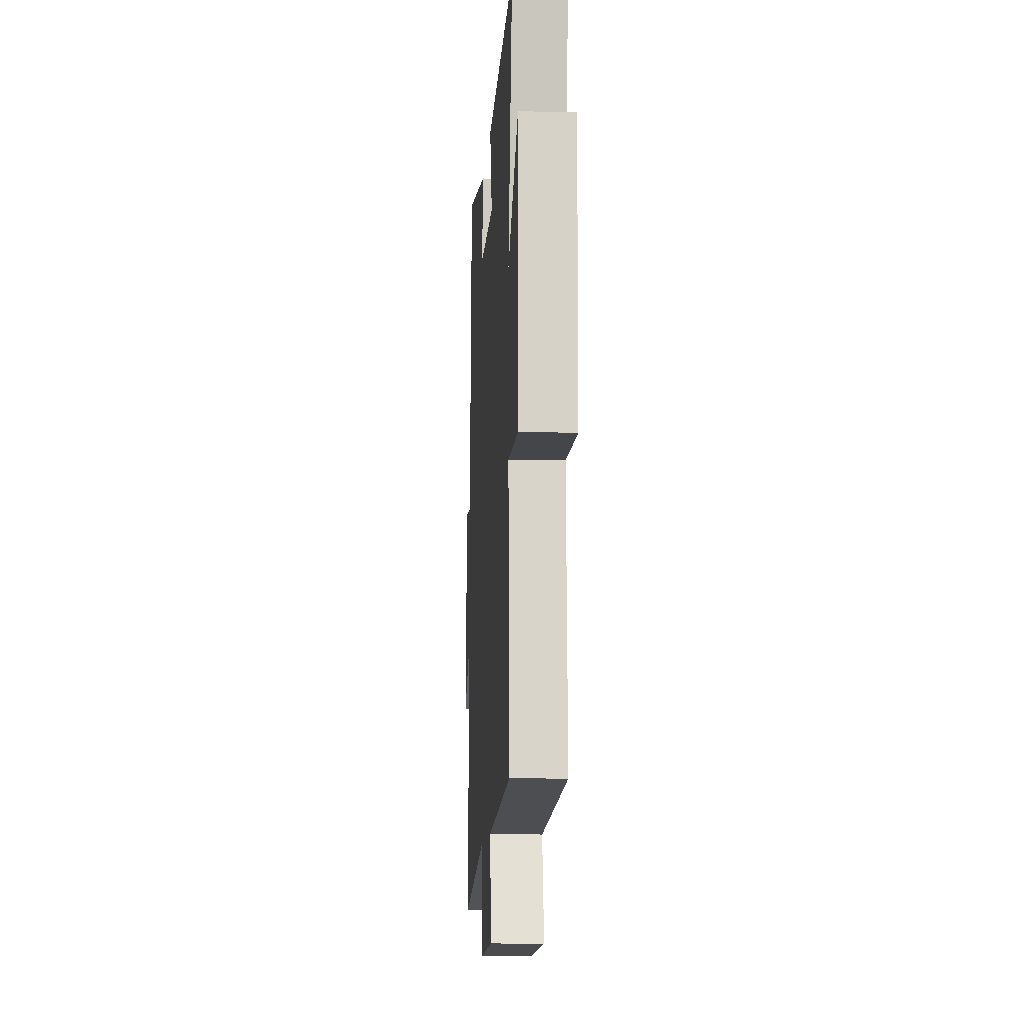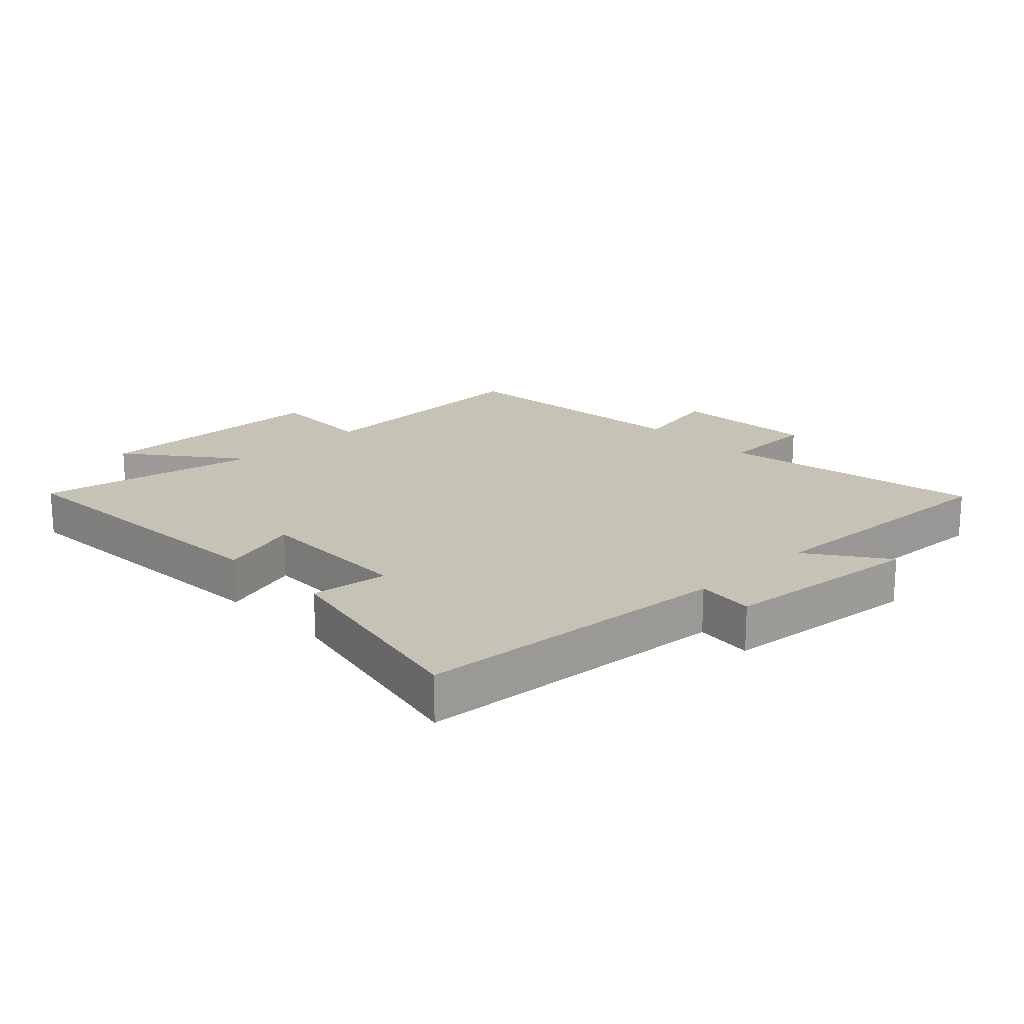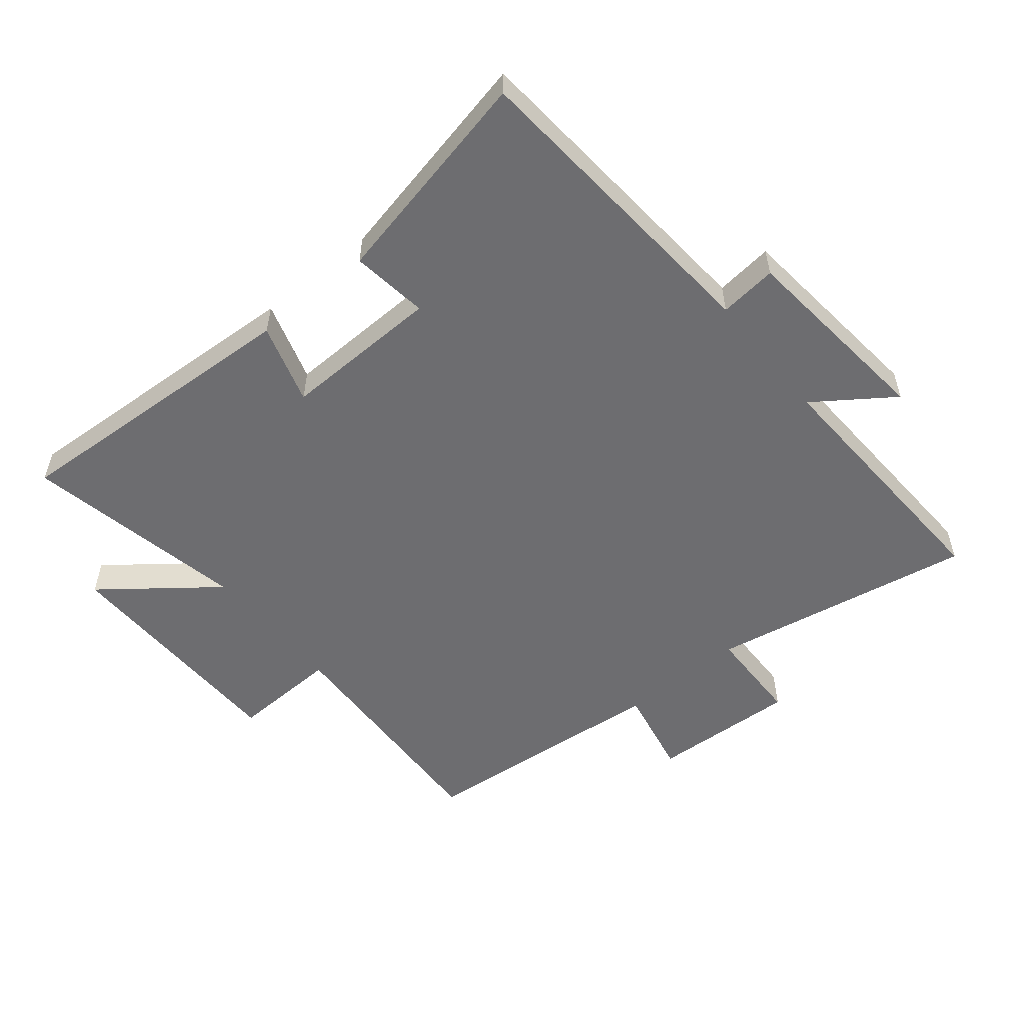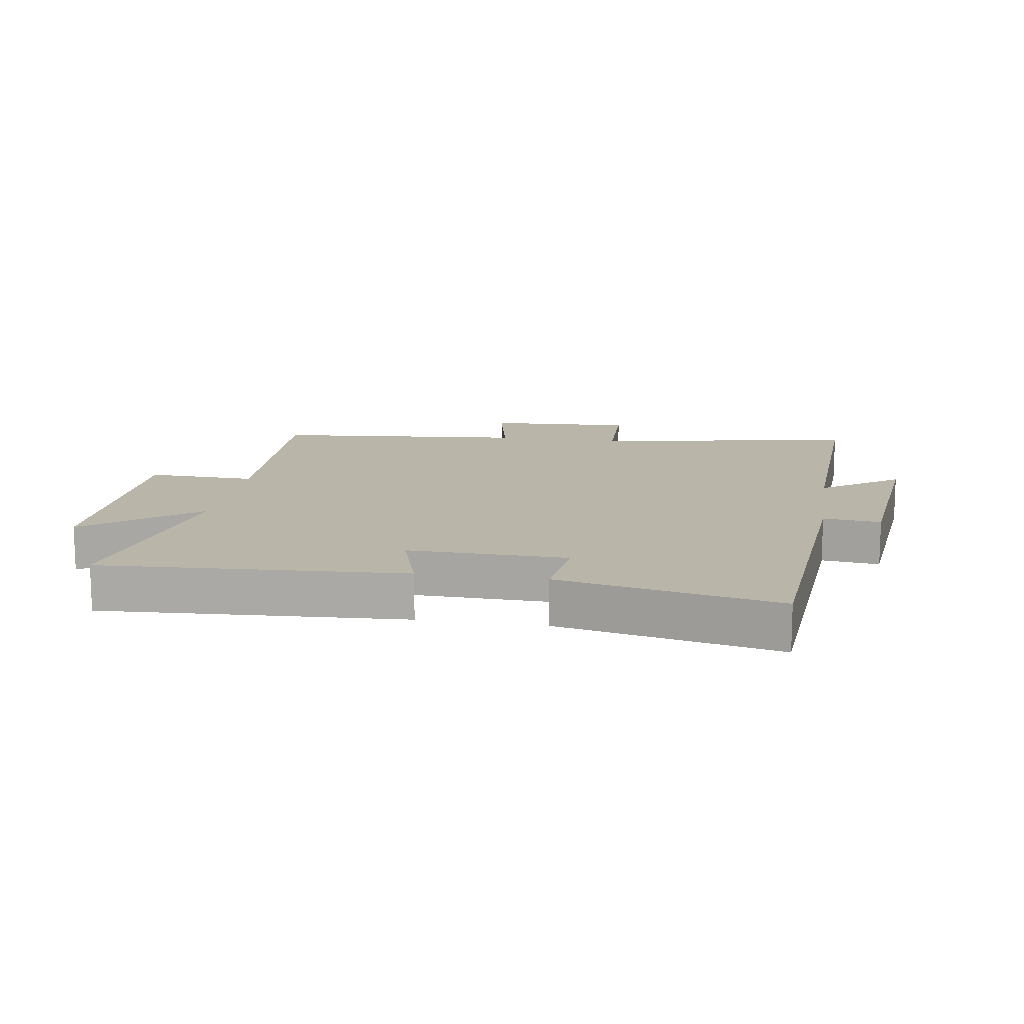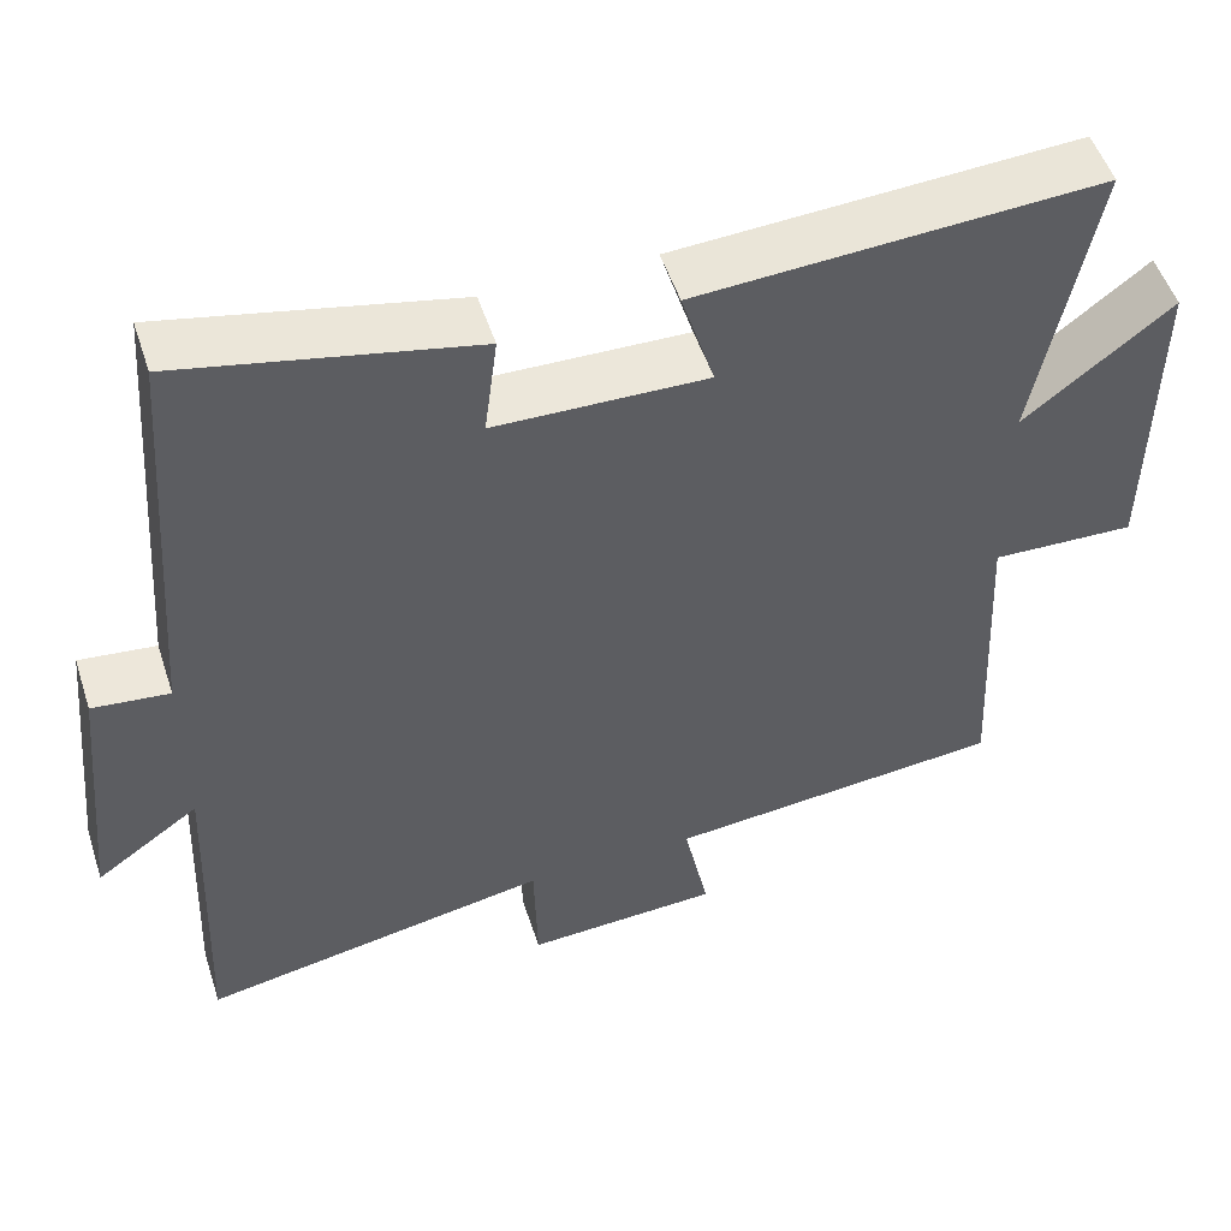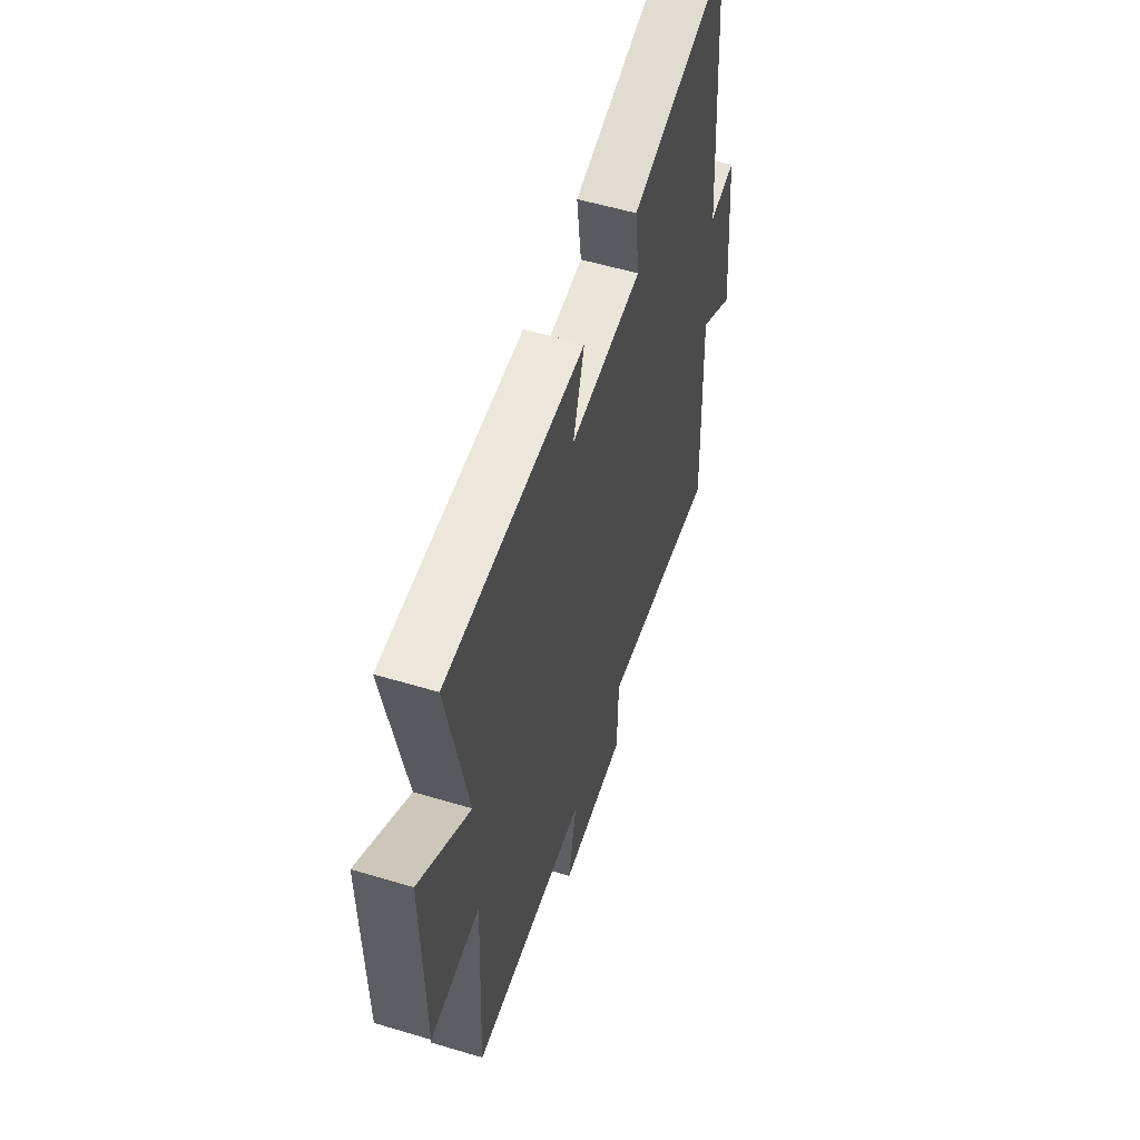
<metadata>
{"format":"obj","ext":"obj","renderer":"f3d","projection":"perspective","resolution":1024,"background":"white","views":[{"elev":-11.4,"azim":-93.7,"up":"+Z"},{"elev":18.9,"azim":46.1,"up":"+Y"},{"elev":-54.1,"azim":39.4,"up":"+Y"},{"elev":13.6,"azim":8.9,"up":"+Y"},{"elev":51.7,"azim":162.0,"up":"+Z"},{"elev":56.1,"azim":-72.6,"up":"+Z"}]}
</metadata>
<code>
v -0.569 0.07 0.528
v -0.086 0.07 0.5
v -0.126 0.07 0.371
v 0.128 0.07 0.377
v 0.112 0.07 0.5
v 0.462 0.07 0.574
v 0.5 0.07 0.068
v 0.592 0.07 0.078
v 0.624 0.07 -0.244
v 0.5 0.07 -0.156
v 0.518 0.07 -0.577
v 0.096 0.07 -0.5
v 0.092 0.07 -0.657
v -0.142 0.07 -0.645
v -0.112 0.07 -0.5
v -0.519 0.07 -0.462
v -0.5 0.07 -0.072
v -0.673 0.07 -0.078
v -0.677 0.07 0.31
v -0.5 0.07 0.172
v -0.569 0 0.528
v -0.086 0 0.5
v -0.126 0 0.371
v 0.128 0 0.377
v 0.112 0 0.5
v 0.462 0 0.574
v 0.5 0 0.068
v 0.592 0 0.078
v 0.624 0 -0.244
v 0.5 0 -0.156
v 0.518 0 -0.577
v 0.096 0 -0.5
v 0.092 0 -0.657
v -0.142 0 -0.645
v -0.112 0 -0.5
v -0.519 0 -0.462
v -0.5 0 -0.072
v -0.673 0 -0.078
v -0.677 0 0.31
v -0.5 0 0.172
f 17 18 19 20
f 15 16 17
f 15 17 20
f 12 13 14 15
f 12 15 20 1
f 10 11 12 1
f 7 8 9 10
f 4 5 6 7
f 3 4 7 10
f 1 2 3
f 1 3 10
f 40 39 38 37
f 37 36 35
f 40 37 35
f 35 34 33 32
f 21 40 35 32
f 21 32 31 30
f 30 29 28 27
f 27 26 25 24
f 30 27 24 23
f 23 22 21
f 30 23 21
f 1 21 22 2
f 2 22 23 3
f 3 23 24 4
f 4 24 25 5
f 5 25 26 6
f 6 26 27 7
f 7 27 28 8
f 8 28 29 9
f 9 29 30 10
f 10 30 31 11
f 11 31 32 12
f 12 32 33 13
f 13 33 34 14
f 14 34 35 15
f 15 35 36 16
f 16 36 37 17
f 17 37 38 18
f 18 38 39 19
f 19 39 40 20
f 20 40 21 1

</code>
